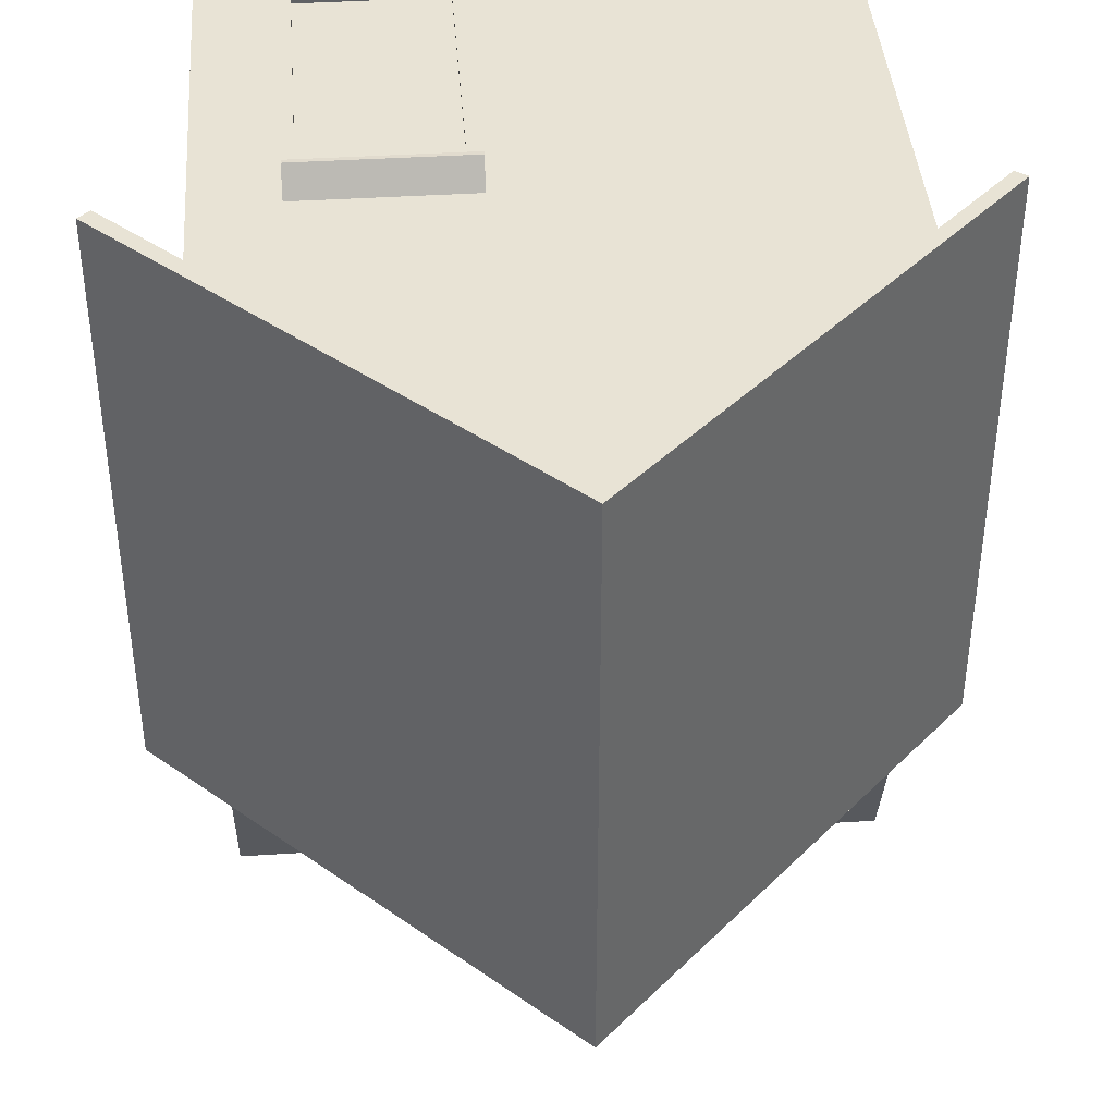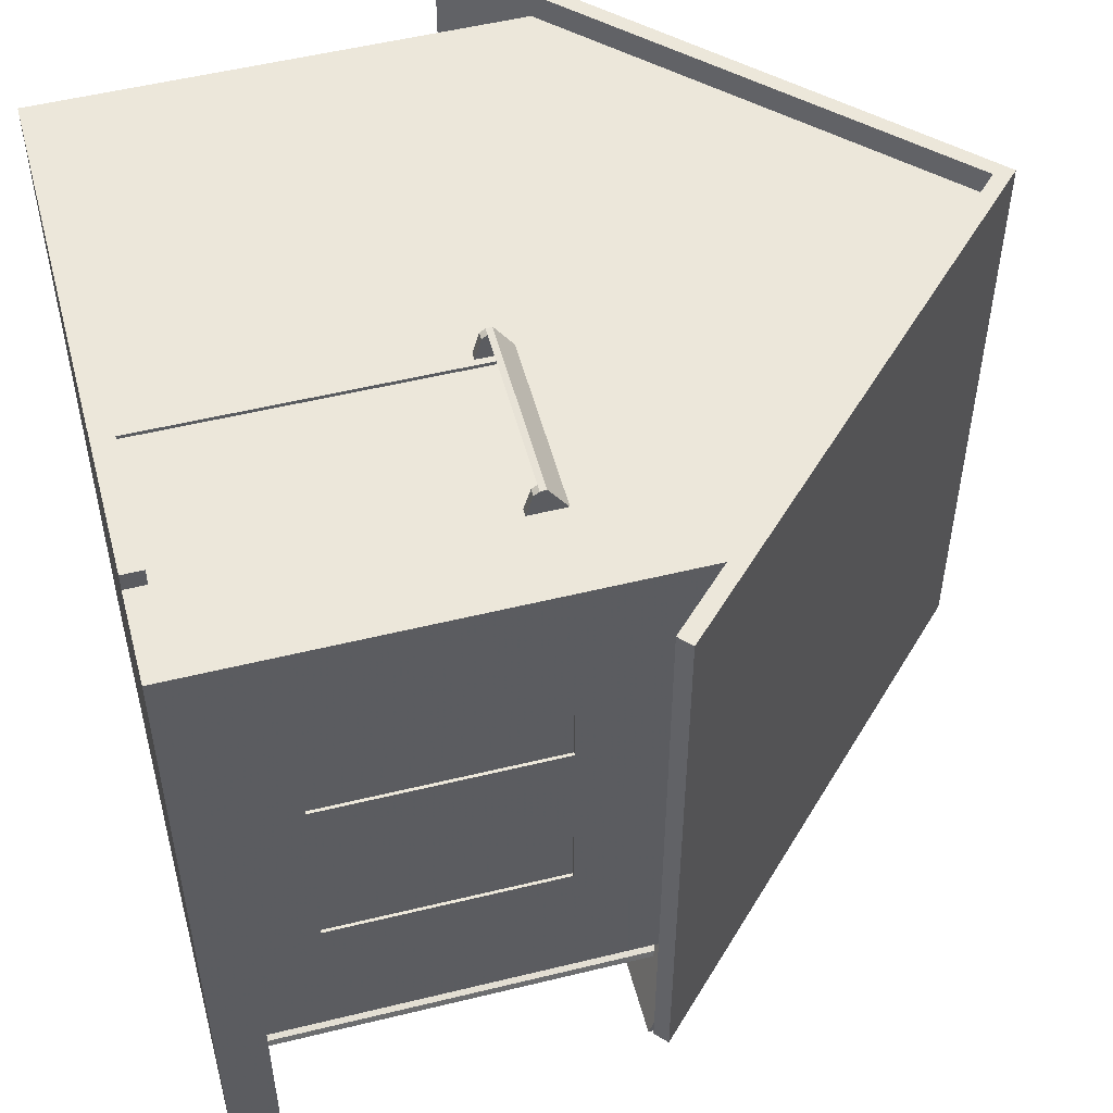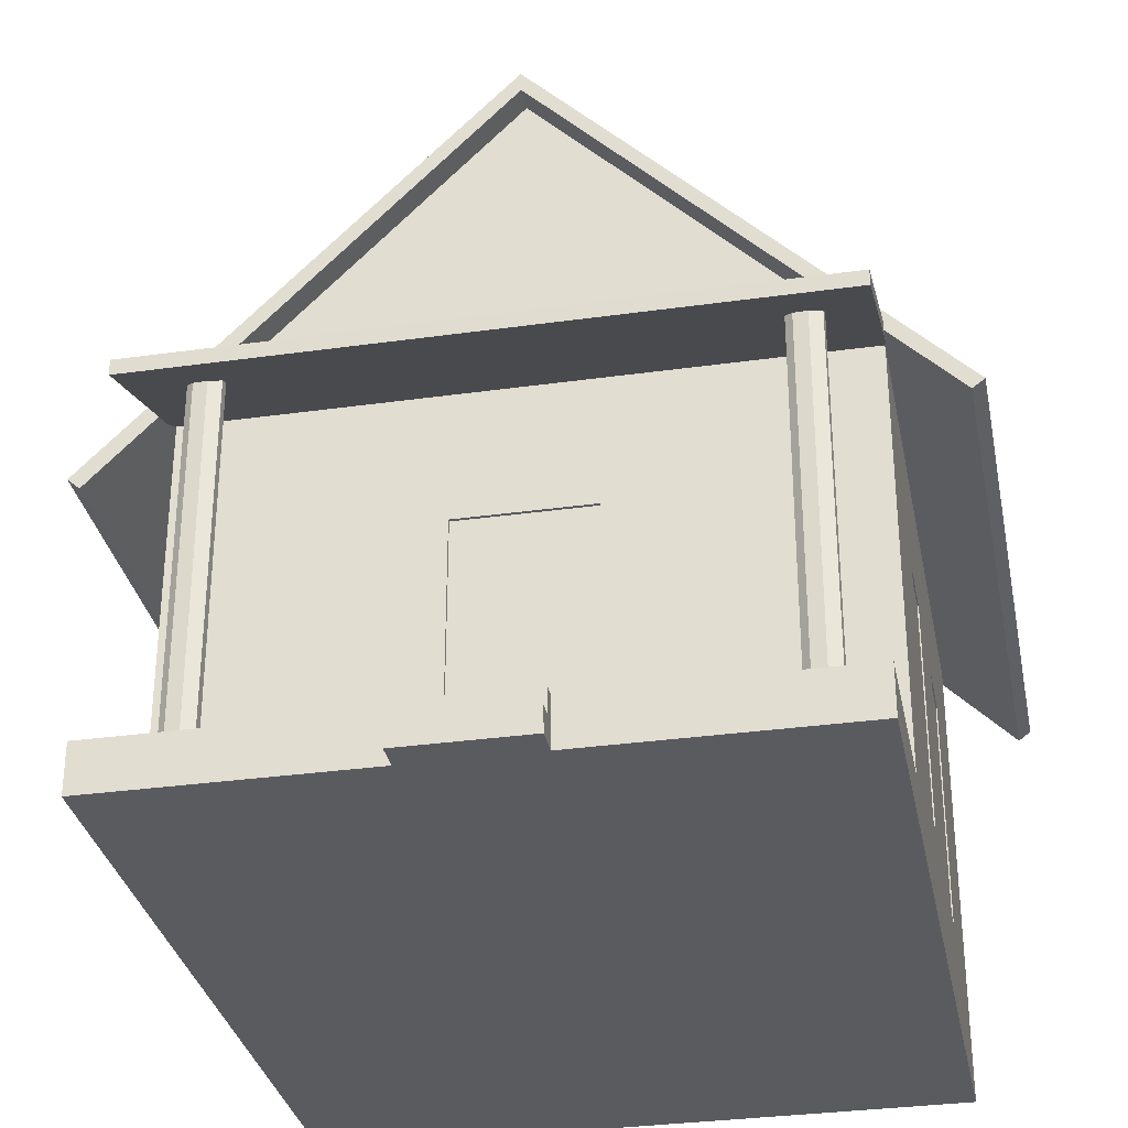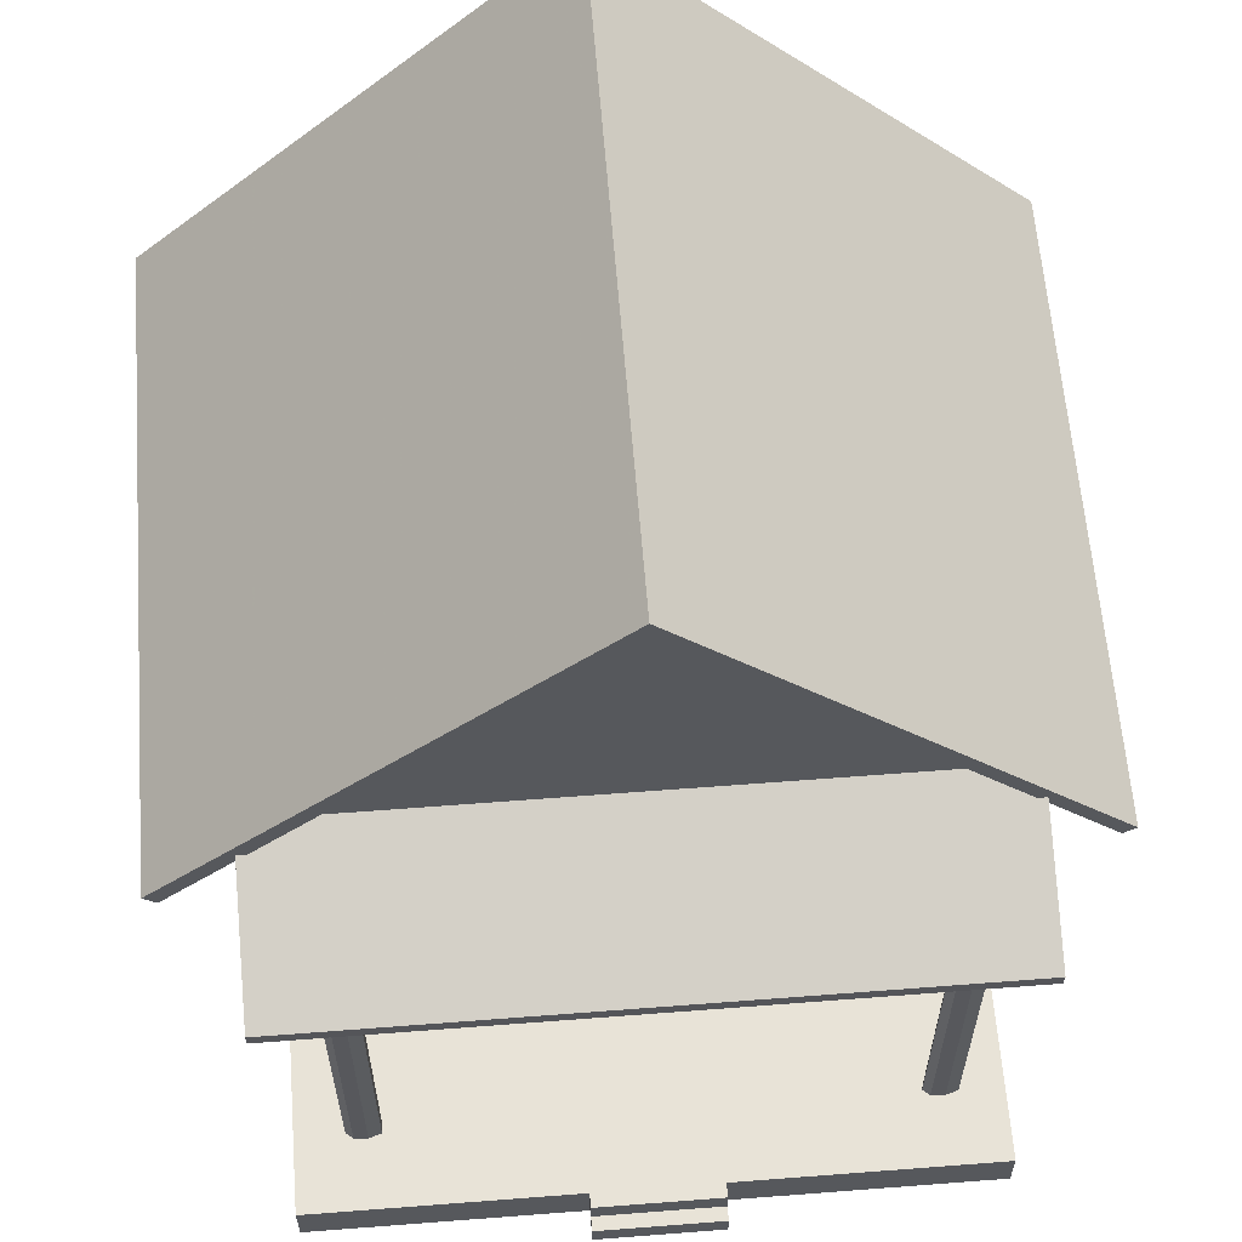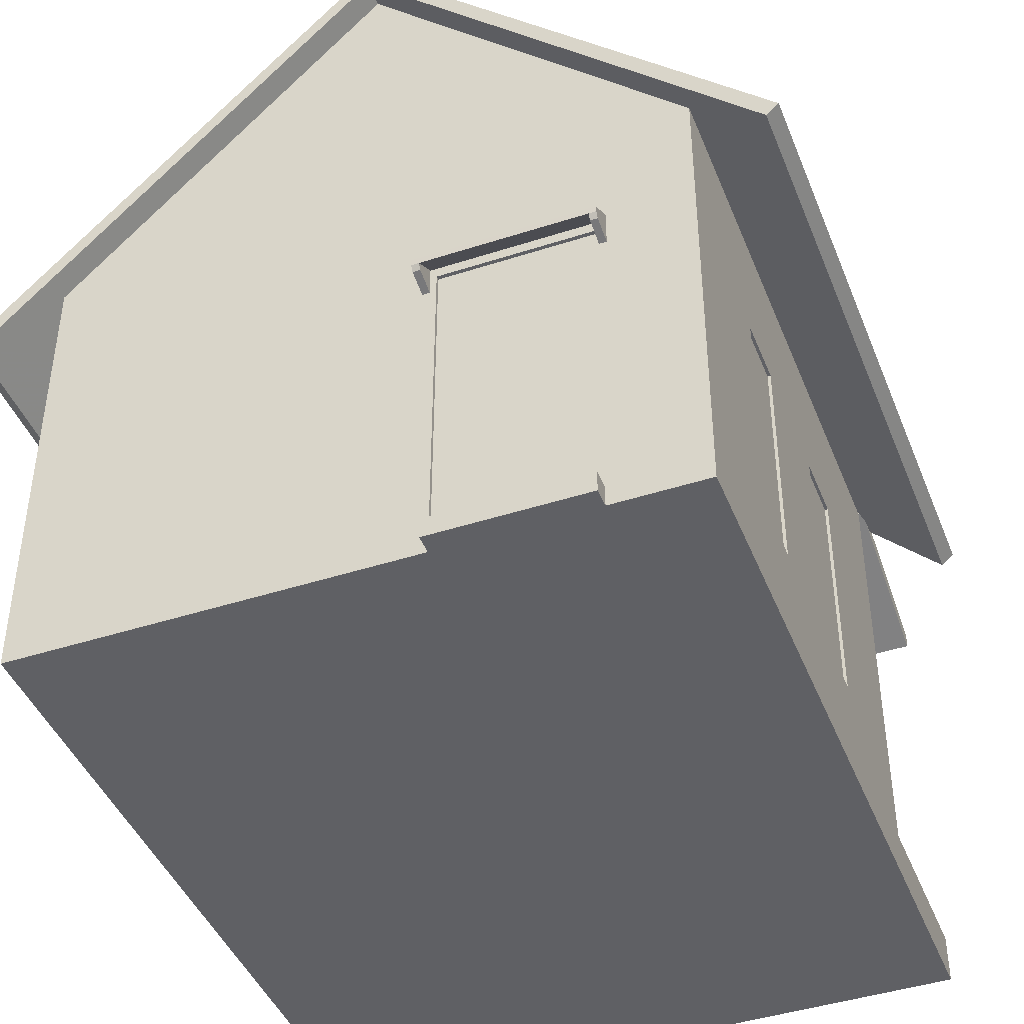
<metadata>
{"format":"obj","ext":"obj","renderer":"f3d","projection":"perspective","resolution":1024,"background":"white","views":[{"elev":41.0,"azim":175.6,"up":"+Z"},{"elev":52.7,"azim":75.2,"up":"+Z"},{"elev":-32.2,"azim":-168.9,"up":"+Y"},{"elev":61.5,"azim":175.5,"up":"+Y"},{"elev":-43.6,"azim":20.9,"up":"+Y"}]}
</metadata>
<code>
o polySurface73
v -0.08335 0.4189 -0.1599
v 0.08119 0.419 -0.1599
v 0.08119 0.06356 -0.1599
v -0.08205 0.06356 -0.1599
v 0.08409 0.4185 0.5792
v 0.07502 0.4185 0.5792
v 0.07502 0.4113 0.5784
v 0.08409 0.4113 0.5784
v 0.2827 0.4113 0.5784
v 0.2916 0.4113 0.5784
v 0.2916 0.4185 0.5792
v 0.2827 0.4185 0.5792
v 0.08409 0.4416 0.5452
v 0.07502 0.4416 0.5452
v 0.2916 0.4416 0.5452
v 0.2827 0.4416 0.5452
v 0.07502 0.3966 0.5448
v 0.08409 0.3966 0.5448
v 0.08409 0.4047 0.5738
v 0.07502 0.4047 0.5738
v 0.07502 0.4343 0.5444
v 0.08409 0.4343 0.5444
v 0.2827 0.4343 0.5444
v 0.2827 0.4047 0.5738
v 0.2827 0.3966 0.5448
v 0.2916 0.3966 0.5448
v 0.2916 0.4047 0.5738
v 0.2916 0.4343 0.5444
v 0.2783 0.4206 0.5408
v 0.09182 0.4206 0.5408
v 0.09101 0.003936 0.5408
v 0.2801 0.003936 0.5408
v -0.3938 0.06356 -0.3872
v -0.07552 0.06356 -0.3872
v -0.07569 0.03375 -0.3872
v -0.07585 0.003936 -0.3872
v -0.3938 0.003936 -0.3872
v -0.3938 0.06356 -0.164
v -0.08205 0.06356 -0.164
v 0.08119 0.06356 -0.164
v 0.3947 0.06356 -0.164
v 0.3947 0.06356 -0.3872
v 0.07442 0.06356 -0.3872
v 0.3947 0.003936 -0.164
v 0.3947 0.003936 -0.3872
v -0.3938 0.003936 -0.164
v 0.3947 0.003936 0.5454
v 0.2801 0.003936 0.5454
v 0.09101 0.003936 0.5454
v -0.3938 0.003936 0.5454
v 0.07445 0.003936 -0.3872
v 0.07444 0.03375 -0.3872
v -0.07569 0.03375 -0.4208
v 0.07444 0.03375 -0.4208
v 0.07445 0.003936 -0.4208
v -0.07585 0.003936 -0.4208
v -0.07552 0.06356 -0.404
v 0.07442 0.06356 -0.404
v 0.07444 0.03375 -0.404
v -0.07569 0.03375 -0.404
v 0.000458 1.004 -0.1959
v -0.01184 0.9914 -0.1959
v -0.4966 0.5016 -0.1959
v -0.4966 0.5016 0.5773
v 0.000458 1.004 0.5773
v -0.4818 0.4904 -0.1959
v -0.4817 0.4904 0.5773
v 0.5034 0.5036 -0.1959
v 0.01252 0.9916 0.5773
v 0.5034 0.5036 0.5773
v 0.4883 0.4899 -0.1959
v -0.000237 0.9794 -0.1959
v -0.0002 0.9785 0.5773
v 0.4883 0.4899 0.5773
v -0.3424 0.05535 -0.2917
v -0.3342 0.05535 -0.2871
v -0.3342 0.5418 -0.2871
v -0.3424 0.5418 -0.2917
v -0.3181 0.05535 -0.2856
v -0.3181 0.5418 -0.2856
v -0.3036 0.05535 -0.2897
v -0.3036 0.5418 -0.2897
v -0.3013 0.05535 -0.2977
v -0.3013 0.5418 -0.2977
v -0.3099 0.05535 -0.3046
v -0.3099 0.5418 -0.3046
v -0.3265 0.05535 -0.3058
v -0.3265 0.5418 -0.3058
v -0.3415 0.05535 -0.3013
v -0.3415 0.5418 -0.3013
v 0.401 0.5131 -0.3612
v -0.3951 0.5131 -0.3612
v -0.3951 0.5318 -0.3622
v 0.401 0.5318 -0.3622
v -0.3952 0.6009 -0.1635
v 0.4009 0.6009 -0.1635
v -0.3952 0.5821 -0.1625
v 0.4009 0.5821 -0.1625
v 0.2961 0.05535 -0.2917
v 0.3044 0.05535 -0.2871
v 0.3044 0.5418 -0.2871
v 0.2961 0.5418 -0.2917
v 0.3205 0.05535 -0.2856
v 0.3205 0.5418 -0.2856
v 0.335 0.05535 -0.2897
v 0.335 0.5418 -0.2897
v 0.3373 0.05535 -0.2977
v 0.3373 0.5418 -0.2977
v 0.3287 0.05535 -0.3046
v 0.3287 0.5418 -0.3046
v 0.3121 0.05535 -0.3058
v 0.3121 0.5418 -0.3058
v 0.297 0.05535 -0.3013
v 0.297 0.5418 -0.3013
v 0.1079 0.8799 -0.164
v 0.1954 0.7904 -0.164
v 0.0461 0.7896 -0.164
v 0.0471 0.8799 -0.164
v -0.06019 0.8798 -0.164
v -0.06022 0.7891 -0.164
v -0.1967 0.7882 -0.164
v -0.1072 0.8797 -0.164
v 0.000458 0.9899 -0.164
v 0.1079 0.8799 -0.164
v 0.0471 0.8799 -0.164
v -0.06019 0.8798 -0.164
v -0.1072 0.8797 -0.164
v -0.08205 0.06356 -0.164
v -0.08335 0.4189 -0.164
v -0.08335 0.4189 -0.1599
v -0.08205 0.06356 -0.1599
v 0.08119 0.06356 -0.164
v -0.08205 0.06356 -0.164
v -0.08205 0.06356 -0.1599
v 0.08119 0.06356 -0.1599
v 0.08119 0.419 -0.164
v 0.08119 0.06356 -0.164
v 0.08119 0.06356 -0.1599
v 0.08119 0.419 -0.1599
v -0.08335 0.4189 -0.164
v 0.08119 0.419 -0.164
v 0.08119 0.419 -0.1599
v -0.08335 0.4189 -0.1599
v -0.3938 0.4187 -0.164
v -0.08335 0.4189 -0.164
v -0.08205 0.06356 -0.164
v -0.3938 0.06356 -0.164
v -0.3938 0.1394 -0.164
v -0.3938 0.5865 -0.164
v 0.3947 0.5865 -0.164
v 0.3947 0.4192 -0.164
v 0.08119 0.419 -0.164
v -0.08335 0.4189 -0.164
v -0.3938 0.4187 -0.164
v 0.08119 0.419 -0.164
v 0.3947 0.4192 -0.164
v 0.3947 0.1394 -0.164
v 0.3947 0.06356 -0.164
v 0.08119 0.06356 -0.164
v 0.1954 0.7904 -0.164
v 0.3947 0.5865 -0.164
v -0.3938 0.5865 -0.164
v -0.1967 0.7882 -0.164
v -0.06022 0.7891 -0.164
v 0.0461 0.7896 -0.164
v 0.04908 0.8815 -0.1636
v 0.04804 0.788 -0.1636
v -0.0622 0.7875 -0.1636
v -0.06217 0.8814 -0.1636
v 0.000458 0.9899 0.5454
v -0.1062 0.8808 0.5454
v -0.06032 0.8807 0.5454
v 0.04588 0.8806 0.5454
v 0.1074 0.8805 0.5454
v 0.3947 0.5865 0.5454
v -0.3938 0.5865 0.5454
v -0.3938 0.4206 0.5454
v 0.09182 0.4206 0.5454
v 0.2783 0.4206 0.5454
v 0.3947 0.4206 0.5454
v 0.3947 0.4206 0.5454
v 0.2783 0.4206 0.5454
v 0.2801 0.003936 0.5454
v 0.3947 0.003936 0.5454
v 0.3947 0.1377 0.5454
v 0.09182 0.4206 0.5454
v -0.3938 0.4206 0.5454
v -0.3938 0.1377 0.5454
v -0.3938 0.003936 0.5454
v 0.09101 0.003936 0.5454
v 0.2783 0.4206 0.5454
v 0.09182 0.4206 0.5454
v 0.09182 0.4206 0.5408
v 0.2783 0.4206 0.5408
v 0.09182 0.4206 0.5454
v 0.09101 0.003936 0.5454
v 0.09101 0.003936 0.5408
v 0.09182 0.4206 0.5408
v 0.2801 0.003936 0.5454
v 0.2783 0.4206 0.5454
v 0.2783 0.4206 0.5408
v 0.2801 0.003936 0.5408
v 0.04588 0.8806 0.5454
v 0.04648 0.7967 0.5454
v 0.1892 0.7968 0.5454
v 0.1074 0.8805 0.5454
v -0.1885 0.7965 0.5454
v -0.3938 0.5865 0.5454
v 0.3947 0.5865 0.5454
v 0.1892 0.7968 0.5454
v 0.04648 0.7967 0.5454
v -0.06094 0.7966 0.5454
v -0.1062 0.8808 0.5454
v -0.1885 0.7965 0.5454
v -0.06094 0.7966 0.5454
v -0.06032 0.8807 0.5454
v 0.09101 0.003936 0.5686
v 0.2801 0.003936 0.5686
v 0.2801 0.02963 0.5686
v 0.09101 0.02963 0.5686
v 0.09101 0.003936 0.5454
v 0.2801 0.003936 0.5454
v 0.2801 0.003936 0.5686
v 0.09101 0.003936 0.5686
v 0.2801 0.003936 0.5454
v 0.2801 0.02963 0.5454
v 0.2801 0.02963 0.5686
v 0.2801 0.003936 0.5686
v 0.2801 0.02963 0.5454
v 0.09101 0.02963 0.5454
v 0.09101 0.02963 0.5686
v 0.2801 0.02963 0.5686
v 0.09101 0.02963 0.5454
v 0.09101 0.003936 0.5454
v 0.09101 0.003936 0.5686
v 0.09101 0.02963 0.5686
v -0.06258 0.882 0.5446
v -0.06321 0.7953 0.5446
v 0.04754 0.7954 0.5446
v 0.04691 0.8819 0.5446
v 0.3947 0.4202 0.3476
v 0.3947 0.4206 0.5454
v 0.3947 0.1377 0.5454
v 0.3947 0.1382 0.3484
v 0.3947 0.5865 -0.164
v 0.3947 0.5865 0.5454
v 0.3947 0.4206 0.5454
v 0.3947 0.4202 0.3476
v 0.3947 0.42 0.2682
v 0.3947 0.4197 0.11
v 0.3947 0.4196 0.02982
v 0.3947 0.4192 -0.164
v 0.3947 0.1394 -0.164
v 0.3947 0.139 0.0306
v 0.3947 0.1388 0.1108
v 0.3947 0.1384 0.2689
v 0.3947 0.1382 0.3484
v 0.3947 0.1377 0.5454
v 0.3947 0.003936 0.5454
v 0.3947 0.003936 -0.164
v 0.3947 0.06356 -0.164
v 0.3947 0.4192 -0.164
v 0.3947 0.4196 0.02982
v 0.3947 0.139 0.0306
v 0.3947 0.1394 -0.164
v 0.3947 0.4197 0.11
v 0.3947 0.42 0.2682
v 0.3947 0.1384 0.2689
v 0.3947 0.1388 0.1108
v 0.3947 0.4196 0.02982
v 0.3947 0.4197 0.11
v 0.3816 0.4197 0.11
v 0.3816 0.4196 0.02982
v 0.3947 0.4197 0.11
v 0.3947 0.1388 0.1108
v 0.3816 0.1388 0.1108
v 0.3816 0.4197 0.11
v 0.3947 0.1388 0.1108
v 0.3947 0.139 0.0306
v 0.3816 0.139 0.0306
v 0.3816 0.1388 0.1108
v 0.3947 0.139 0.0306
v 0.3947 0.4196 0.02982
v 0.3816 0.4196 0.02982
v 0.3816 0.139 0.0306
v 0.3947 0.42 0.2682
v 0.3947 0.4202 0.3476
v 0.3816 0.4202 0.3476
v 0.3816 0.42 0.2682
v 0.3947 0.4202 0.3476
v 0.3947 0.1382 0.3484
v 0.3816 0.1382 0.3484
v 0.3816 0.4202 0.3476
v 0.3947 0.1382 0.3484
v 0.3947 0.1384 0.2689
v 0.3816 0.1384 0.2689
v 0.3816 0.1382 0.3484
v 0.3947 0.1384 0.2689
v 0.3947 0.42 0.2682
v 0.3816 0.42 0.2682
v 0.3816 0.1384 0.2689
v 0.3911 0.4196 0.02982
v 0.3911 0.4197 0.11
v 0.3911 0.1388 0.1108
v 0.3911 0.139 0.0306
v 0.3911 0.42 0.2682
v 0.3911 0.4202 0.3476
v 0.3911 0.1382 0.3484
v 0.3911 0.1384 0.2689
v -0.3938 0.5865 0.5454
v -0.3938 0.5865 -0.164
v -0.3938 0.4187 -0.164
v -0.3938 0.4192 0.02967
v -0.3938 0.4194 0.1103
v -0.3938 0.4198 0.2683
v -0.3938 0.42 0.3476
v -0.3938 0.4206 0.5454
v -0.3938 0.1377 0.5454
v -0.3938 0.1382 0.3476
v -0.3938 0.1384 0.2683
v -0.3938 0.1387 0.111
v -0.3938 0.1389 0.03046
v -0.3938 0.1394 -0.164
v -0.3938 0.06356 -0.164
v -0.3938 0.003936 -0.164
v -0.3938 0.003936 0.5454
v -0.3938 0.4192 0.02967
v -0.3938 0.4187 -0.164
v -0.3938 0.1394 -0.164
v -0.3938 0.1389 0.03046
v -0.3938 0.4206 0.5454
v -0.3938 0.42 0.3476
v -0.3938 0.1382 0.3476
v -0.3938 0.1377 0.5454
v -0.3938 0.4198 0.2683
v -0.3938 0.4194 0.1103
v -0.3938 0.1387 0.111
v -0.3938 0.1384 0.2683
v -0.3938 0.42 0.3476
v -0.3938 0.4198 0.2683
v -0.3792 0.4198 0.2683
v -0.3792 0.42 0.3476
v -0.3938 0.4198 0.2683
v -0.3938 0.1384 0.2683
v -0.3792 0.1384 0.2683
v -0.3792 0.4198 0.2683
v -0.3938 0.1384 0.2683
v -0.3938 0.1382 0.3476
v -0.3792 0.1382 0.3476
v -0.3792 0.1384 0.2683
v -0.3938 0.1382 0.3476
v -0.3938 0.42 0.3476
v -0.3792 0.42 0.3476
v -0.3792 0.1382 0.3476
v -0.3938 0.4194 0.1103
v -0.3938 0.4192 0.02967
v -0.3792 0.4192 0.02967
v -0.3792 0.4194 0.1103
v -0.3938 0.4192 0.02967
v -0.3938 0.1389 0.03046
v -0.3792 0.1389 0.03046
v -0.3792 0.4192 0.02967
v -0.3938 0.1389 0.03046
v -0.3938 0.1387 0.111
v -0.3792 0.1387 0.111
v -0.3792 0.1389 0.03046
v -0.3938 0.1387 0.111
v -0.3938 0.4194 0.1103
v -0.3792 0.4194 0.1103
v -0.3792 0.1387 0.111
v -0.3923 0.42 0.3476
v -0.3923 0.4198 0.2683
v -0.3923 0.1384 0.2683
v -0.3923 0.1382 0.3476
v -0.3923 0.4194 0.1103
v -0.3923 0.4192 0.02967
v -0.3923 0.1389 0.03046
v -0.3923 0.1387 0.111
f 1 2 3 4
f 17 18 19 20
f 8 22 23 9
f 24 25 26 27
f 22 8 19 18
f 9 23 25 24
f 29 30 31 32
f 41 44 45 42
f 53 54 55 56
f 57 58 59 60
f 35 52 54 53
f 52 51 55 54
f 36 35 53 56
f 43 52 59 58
f 52 35 60 59
f 35 34 57 60
f 63 66 67 64
f 69 73 74 70
f 62 72 66 63
f 74 71 68 70
f 74 73 72 71
f 72 73 67 66
f 91 92 93 94
f 94 93 95 96
f 96 95 97 98
f 98 97 92 91
f 92 97 95 93
f 98 91 94 96
f 115 116 117 118
f 119 120 121 122
f 128 129 130 131
f 132 133 134 135
f 136 137 138 139
f 140 141 142 143
f 166 167 168 169
f 191 192 193 194
f 195 196 197 198
f 199 200 201 202
f 203 204 205 206
f 213 214 215 216
f 217 218 219 220
f 221 222 223 224
f 225 226 227 228
f 229 230 231 232
f 233 234 235 236
f 237 238 239 240
f 241 242 243 244
f 262 263 264 265
f 266 267 268 269
f 270 271 272 273
f 274 275 276 277
f 278 279 280 281
f 282 283 284 285
f 286 287 288 289
f 290 291 292 293
f 294 295 296 297
f 298 299 300 301
f 302 303 304 305
f 306 307 308 309
f 327 328 329 330
f 331 332 333 334
f 335 336 337 338
f 339 340 341 342
f 343 344 345 346
f 347 348 349 350
f 351 352 353 354
f 355 356 357 358
f 359 360 361 362
f 363 364 365 366
f 367 368 369 370
f 371 372 373 374
f 375 376 377 378
f 212 207 208 209 210 211
f 16 13 14 6 11 15
f 27 26 28 15 11 10
f 316 317 310 311 312 313 314 315
f 184 185 181 182 183
f 35 36 37 33 34
f 13 16 15 23 22 14
f 162 163 164 165 160 161
f 251 252 245 246 247 248 249 250
f 127 123 124 125 126
f 17 21 14 22 18
f 322 323 324 325 326 318 319 320 321
f 175 176 177 178 179 180
f 17 20 7 6 14 21
f 48 49 50 46 44 47
f 188 189 190 186 187
f 172 173 174 170 171
f 154 149 150 151 152 153
f 105 103 100 99 113 111 109 107
f 25 23 15 28 26
f 65 69 70 68 61
f 67 73 69 65 64
f 78 77 80 82 84 86 88 90
f 159 155 156 157 158
f 5 12 11 6
f 104 106 108 110 112 114 102 101
f 61 62 63 64 65
f 260 261 253 254 255 256 257 258 259
f 51 52 43 42 45
f 147 148 144 145 146
f 71 72 62 61 68
f 76 75 89 87 85 83 81 79
f 8 7 20 19
f 10 9 24 27
f 46 38 33 37
f 46 44 41 38
f 51 36 56 55
f 34 43 58 57
f 75 76 77 78
f 76 79 80 77
f 79 81 82 80
f 81 83 84 82
f 83 85 86 84
f 85 87 88 86
f 87 89 90 88
f 89 75 78 90
f 99 100 101 102
f 100 103 104 101
f 103 105 106 104
f 105 107 108 106
f 107 109 110 108
f 109 111 112 110
f 111 113 114 112
f 113 99 102 114
f 36 51 45 44 46 37
f 39 40 41 38
f 12 5 6 11
f 8 9 10 11 6 7
f 43 34 33 38 41 42

</code>
